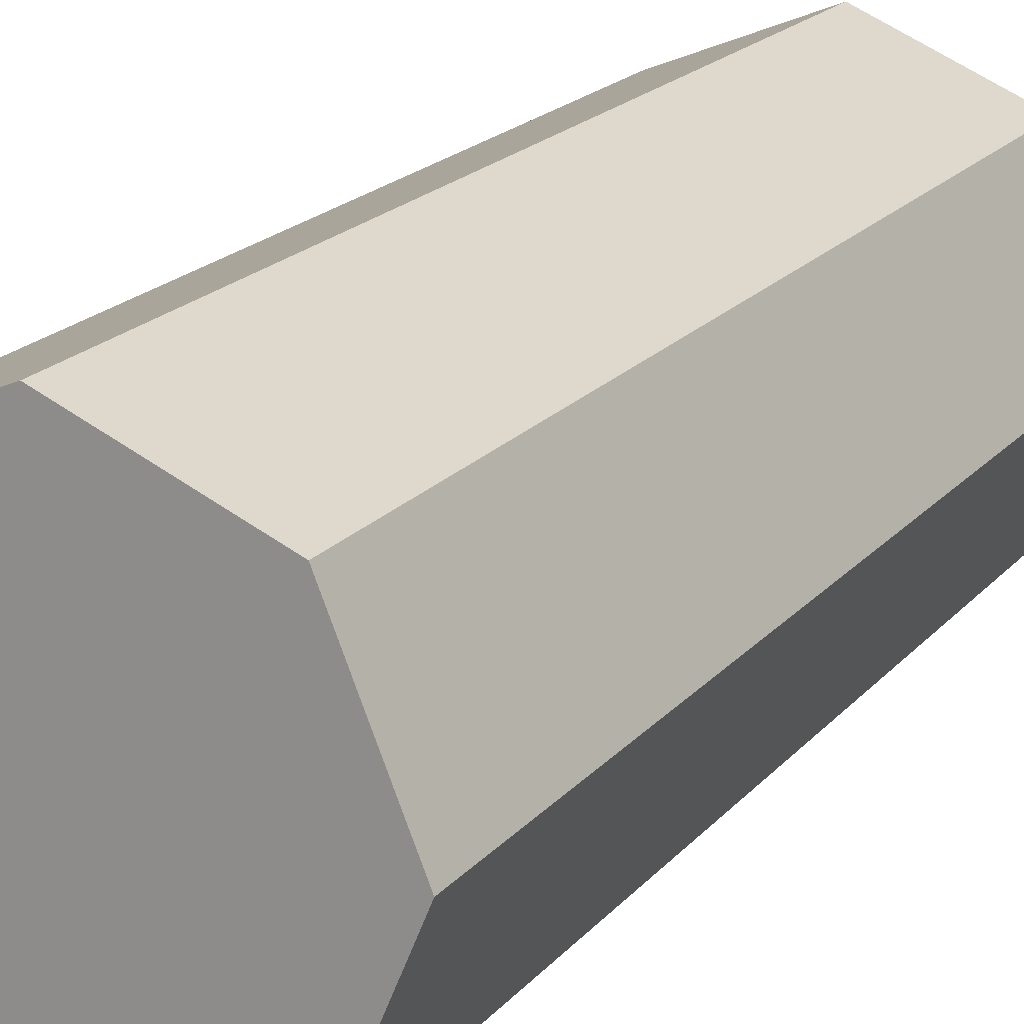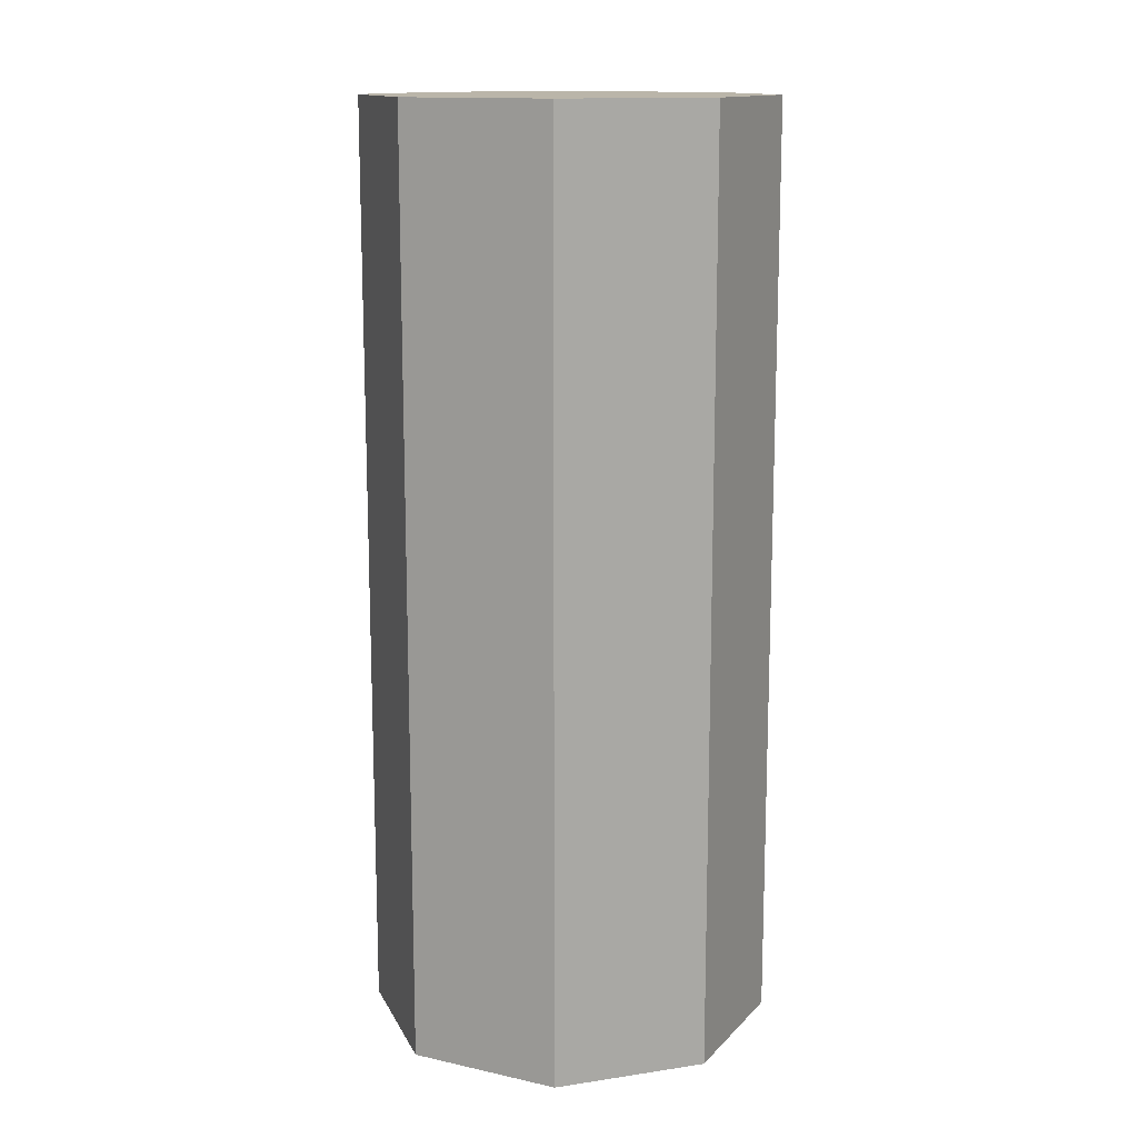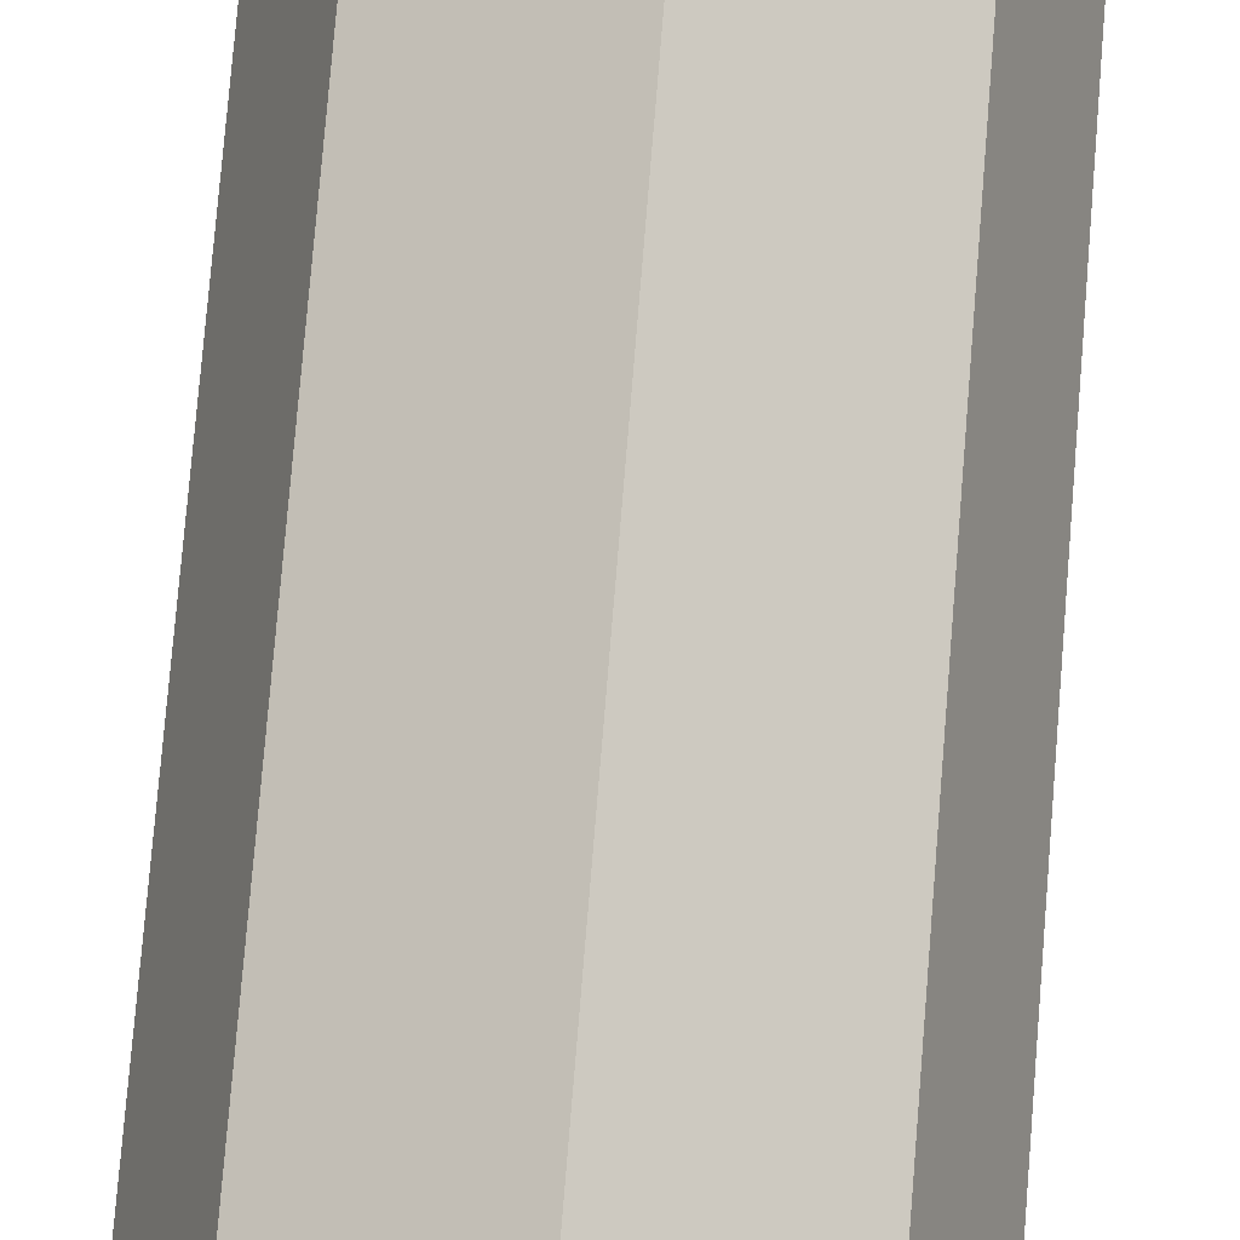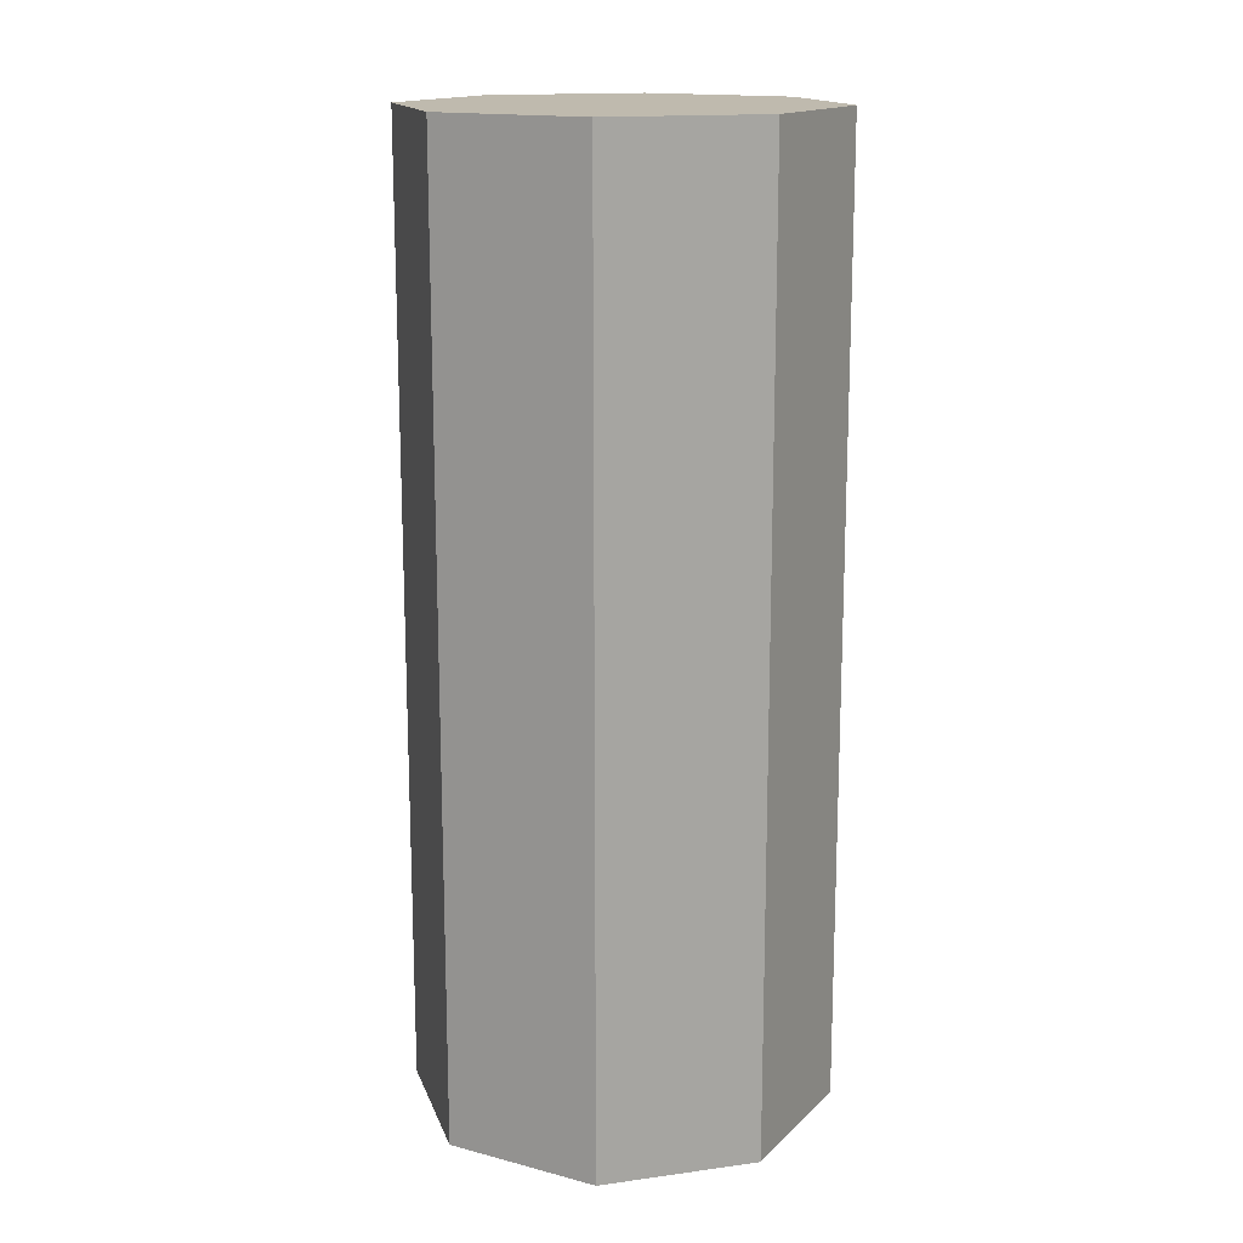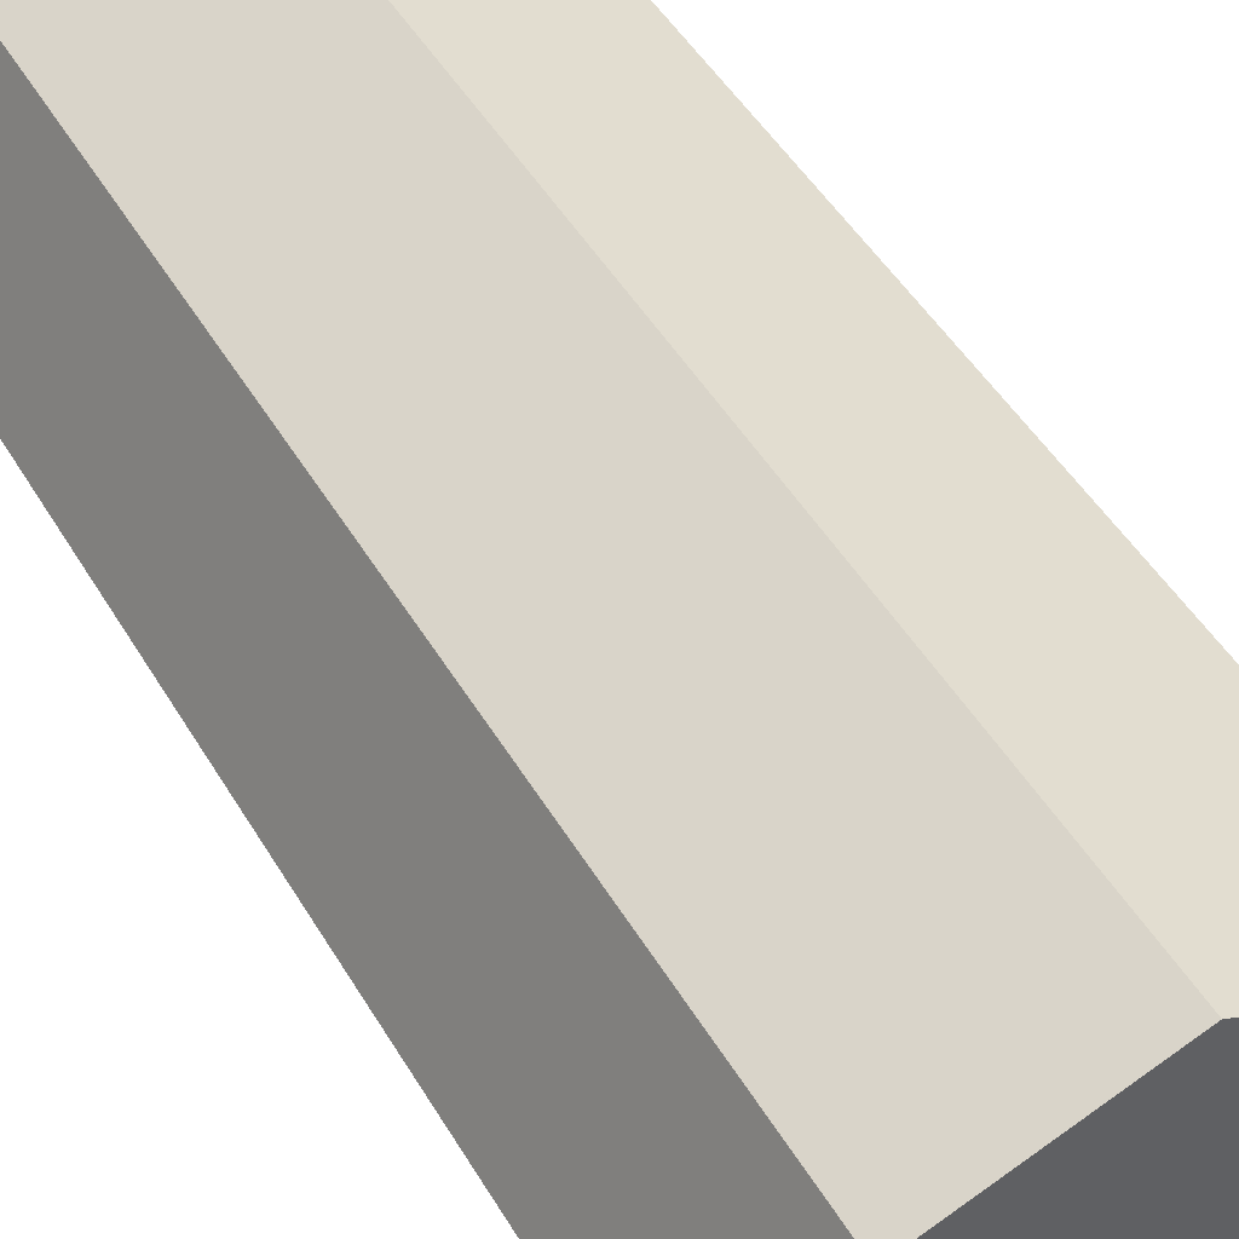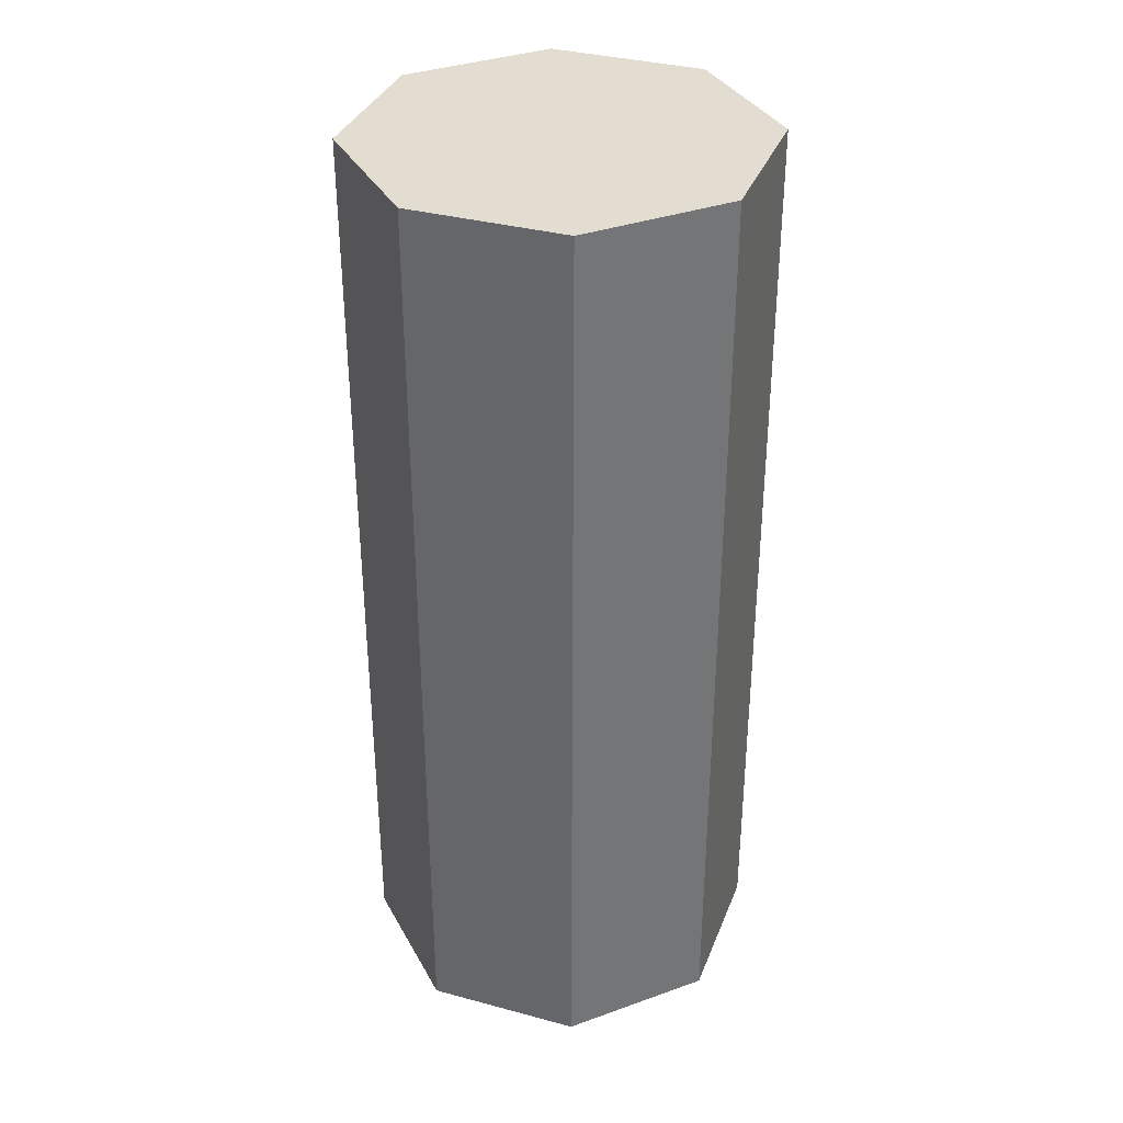
<metadata>
{"format":"obj","ext":"obj","renderer":"f3d","projection":"perspective","resolution":1024,"background":"white","views":[{"elev":19.0,"azim":-152.7,"up":"+Y"},{"elev":13.7,"azim":-86.1,"up":"+Z"},{"elev":79.3,"azim":4.7,"up":"+Y"},{"elev":15.6,"azim":-38.6,"up":"+Z"},{"elev":44.8,"azim":-28.1,"up":"+Y"},{"elev":35.2,"azim":-47.9,"up":"+Z"}]}
</metadata>
<code>
o Arm_Stand
v 0.1 0 0.02046
v 0.1 0 0.4795
v 0.07071 -0.07071 0.02046
v 0.07072 -0.07071 0.4795
v -4e-06 -0.1 0.02047
v 4e-06 -0.1 0.4795
v -0.07072 -0.07071 0.02047
v -0.07071 -0.07071 0.4795
v -0.1 -0 0.02047
v -0.1 -0 0.4795
v -0.07072 0.07071 0.02047
v -0.07071 0.07071 0.4795
v -4e-06 0.1 0.02047
v 4e-06 0.1 0.4795
v 0.07071 0.07071 0.02046
v 0.07072 0.07071 0.4795
v 0.1 0 0.02046
v 0.1 0 0.4795
v -4e-06 0 0.02047
v 4e-06 0 0.4795
g Arm_Stand_Arm_Stand_None
f 1 2 3
f 2 4 3
f 3 4 5
f 4 6 5
f 5 6 7
f 6 8 7
f 7 8 9
f 8 10 9
f 9 10 11
f 10 12 11
f 11 12 13
f 12 14 13
f 13 14 15
f 14 16 15
f 15 16 17
f 16 18 17
f 1 3 19
f 3 5 19
f 5 7 19
f 7 9 19
f 9 11 19
f 11 13 19
f 13 15 19
f 15 17 19
f 4 2 20
f 6 4 20
f 8 6 20
f 10 8 20
f 12 10 20
f 14 12 20
f 16 14 20
f 18 16 20

</code>
